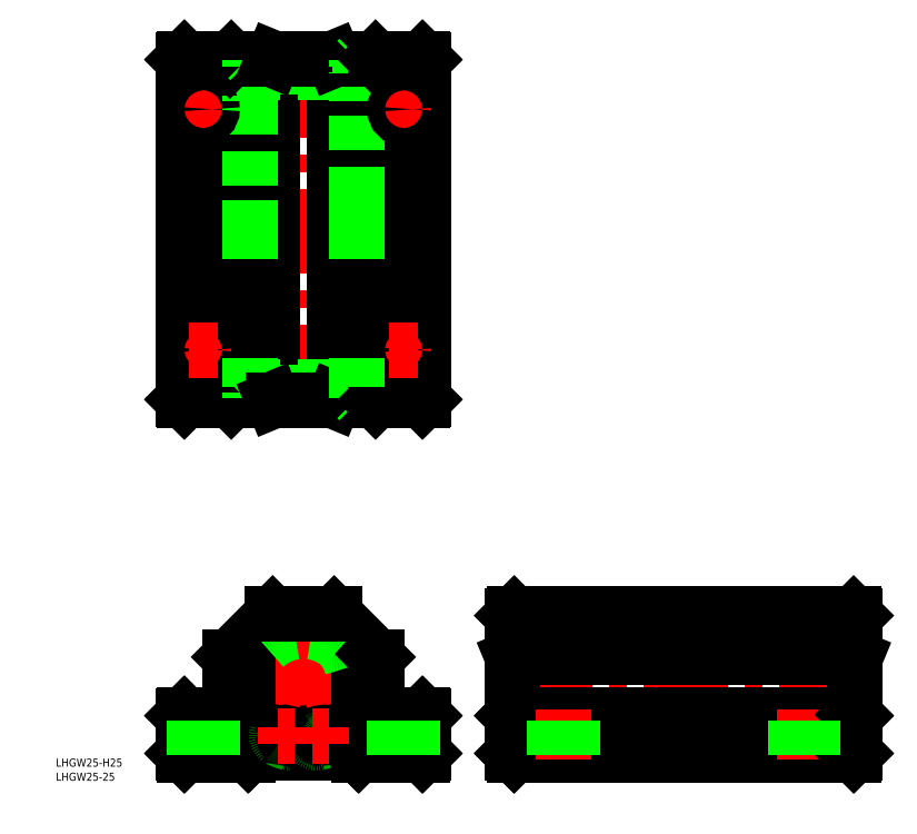
<metadata>
{"format":"dxf","ext":"dxf","renderer":"ezdxf+matplotlib","layout":"modelspace","background":"white","min_lineweight":24,"dpi":150}
</metadata>
<code>
0
SECTION
2
ENTITIES
0
LINE
8
CENTER
10
0
20
237.4
30
0
11
0
21
105.4
31
0
0
LINE
8
CENTER
10
76.37
20
0
30
0
11
208.4
21
0
31
0
0
ARC
8
0
10
3.743
20
1.485
30
0
40
23
50
142
51
163.3
0
ARC
8
0
10
3.743
20
1.485
30
0
40
23
50
163.3
51
233.8
0
ARC
8
0
10
2.274e-13
20
0
30
0
40
16.85
50
284.7
51
255.3
0
LINE
8
CENTER
10
-22.8
20
0
30
0
11
22.8
21
0
31
0
0
CIRCLE
8
0
10
2.274e-13
20
0
30
0
40
20
0
LINE
8
0
10
-27.5
20
11.5
30
0
11
-11.5
21
27.5
31
0
0
CIRCLE
8
0
10
2.274e-13
20
0
30
0
40
20.8
0
LINE
8
0
10
-20
20
-24.3
30
0
11
20
21
-24.3
31
0
0
LINE
8
0
10
-27.5
20
-7
30
0
11
-27.5
21
11.5
31
0
0
LINE
8
CENTER
10
-37.5
20
-27
30
0
11
-37.5
21
-8
31
0
0
LINE
8
0
10
-45
20
-24.5
30
0
11
-45
21
-10.5
31
0
0
LINE
8
0
10
-20.7
20
-25
30
0
11
-44.5
21
-25
31
0
0
LINE
8
0
10
-44.75
20
-24.75
30
0
11
-44.5
21
-25
31
0
0
LINE
8
0
10
-45
20
-24.5
30
0
11
-44.75
21
-24.75
31
0
0
LINE
8
0
10
-20.7
20
-25
30
0
11
-20.2
21
-24.5
31
0
0
LINE
8
0
10
-20.2
20
-24.5
30
0
11
-20
21
-24.3
31
0
0
LINE
8
0
10
-44.5
20
-10
30
0
11
-30.5
21
-10
31
0
0
LINE
8
0
10
-44.75
20
-10.25
30
0
11
-45
21
-10.5
31
0
0
LINE
8
0
10
-44.5
20
-10
30
0
11
-44.75
21
-10.25
31
0
0
ARC
8
0
10
-30.5
20
-7
30
0
40
3
50
270
51
0
0
ARC
8
0
10
-3.742
20
1.485
30
0
40
23
50
306.2
51
16.73
0
ARC
8
0
10
2.274e-13
20
0
30
0
40
12.5
50
0
51
90
0
ARC
8
0
10
2.274e-13
20
0
30
0
40
12.5
50
90
51
0
0
LINE
8
CENTER
10
2.274e-13
20
22.8
30
0
11
2.274e-13
21
-22.8
31
0
0
LINE
8
0
10
27.5
20
11.5
30
0
11
27.5
21
-7
31
0
0
ARC
8
0
10
2.274e-13
20
0
30
0
40
21.25
50
244.4
51
255.6
0
ARC
8
0
10
-8.547
20
-17.8
30
0
40
1.5
50
161.8
51
244.4
0
ARC
8
0
10
-8.547
20
-17.8
30
0
40
1.5
50
150.5
51
161.8
0
ARC
8
0
10
-4.897
20
-19.13
30
0
40
1.5
50
338.2
51
350
0
ARC
8
0
10
-4.897
20
-19.13
30
0
40
1.5
50
255.6
51
338.2
0
LINE
8
0
10
-3.176
20
-18.01
30
0
11
-3.42
21
-19.39
31
0
0
ARC
8
0
10
-4.653
20
-17.75
30
0
40
1.5
50
350
51
75.31
0
ARC
8
0
10
-6.515
20
-17.9
30
0
40
1
50
268.6
51
180
0
ARC
8
0
10
-6.515
20
-17.9
30
0
40
1
50
231.4
51
268.6
0
ARC
8
0
10
-6.515
20
-17.9
30
0
40
1
50
180
51
231.4
0
ARC
8
0
10
2.274e-13
20
0
30
0
40
21.25
50
284.4
51
295.6
0
ARC
8
0
10
4.653
20
-17.75
30
0
40
1.5
50
104.7
51
190
0
LINE
8
0
10
3.42
20
-19.39
30
0
11
3.176
21
-18.01
31
0
0
ARC
8
0
10
4.897
20
-19.13
30
0
40
1.5
50
201.8
51
284.4
0
ARC
8
0
10
4.897
20
-19.13
30
0
40
1.5
50
190
51
201.8
0
ARC
8
0
10
6.516
20
-17.9
30
0
40
1
50
308.6
51
180
0
ARC
8
0
10
6.516
20
-17.9
30
0
40
1
50
271.4
51
308.6
0
ARC
8
0
10
6.516
20
-17.9
30
0
40
1
50
180
51
271.4
0
ARC
8
0
10
8.547
20
-17.8
30
0
40
1.5
50
18.19
51
29.48
0
ARC
8
0
10
8.547
20
-17.8
30
0
40
1.5
50
295.6
51
18.19
0
LINE
8
CENTER
10
37.5
20
-27
30
0
11
37.5
21
-8
31
0
0
LINE
8
0
10
45
20
-10.5
30
0
11
45
21
-24.5
31
0
0
LINE
8
0
10
44.5
20
-25
30
0
11
20.7
21
-25
31
0
0
LINE
8
0
10
20.2
20
-24.5
30
0
11
20.7
21
-25
31
0
0
LINE
8
0
10
20
20
-24.3
30
0
11
20.2
21
-24.5
31
0
0
LINE
8
0
10
44.5
20
-25
30
0
11
44.75
21
-24.75
31
0
0
LINE
8
0
10
44.75
20
-24.75
30
0
11
45
21
-24.5
31
0
0
LINE
8
0
10
30.5
20
-10
30
0
11
44.5
21
-10
31
0
0
ARC
8
0
10
30.5
20
-7
30
0
40
3
50
180
51
270
0
LINE
8
0
10
44.75
20
-10.25
30
0
11
44.5
21
-10
31
0
0
LINE
8
0
10
45
20
-10.5
30
0
11
44.75
21
-10.25
31
0
0
ARC
8
0
10
-3.742
20
1.485
30
0
40
23
50
16.73
51
37.98
0
LINE
8
0
10
11.5
20
27.5
30
0
11
27.5
21
11.5
31
0
0
ARC
8
0
10
2.274e-13
20
0
30
0
40
21.25
50
47.39
51
132.6
0
LINE
8
0
10
-11.5
20
27.5
30
0
11
11.5
21
27.5
31
0
0
LINE
8
0
10
78.87
20
27.5
30
0
11
205.9
21
27.5
31
0
0
LINE
8
0
10
78.87
20
11.5
30
0
11
205.9
21
11.5
31
0
0
LINE
8
0
10
78.87
20
-10
30
0
11
205.9
21
-10
31
0
0
LINE
8
0
10
205.9
20
-25
30
0
11
78.87
21
-25
31
0
0
LINE
8
0
10
78.37
20
-7
30
0
11
78.37
21
11.29
31
0
0
LINE
8
0
10
78.37
20
-24.5
30
0
11
78.37
21
-10.5
31
0
0
LINE
8
0
10
78.37
20
-24.5
30
0
11
78.62
21
-24.75
31
0
0
LINE
8
0
10
78.87
20
-25
30
0
11
78.62
21
-24.75
31
0
0
LINE
8
0
10
78.37
20
-7
30
0
11
78.37
21
-10.5
31
0
0
LINE
8
0
10
78.62
20
-10.25
30
0
11
78.87
21
-10
31
0
0
LINE
8
0
10
78.37
20
-10.5
30
0
11
78.62
21
-10.25
31
0
0
LINE
8
CENTER
10
97.37
20
-27
30
0
11
97.37
21
-8
31
0
0
LINE
8
0
10
78.37
20
11.29
30
0
11
78.37
21
27
31
0
0
LINE
8
0
10
78.37
20
11.29
30
0
11
78.87
21
11.5
31
0
0
LINE
8
0
10
78.37
20
27
30
0
11
78.87
21
27.5
31
0
0
LINE
8
0
10
206.4
20
11.29
30
0
11
206.4
21
-7
31
0
0
LINE
8
CENTER
10
187.4
20
-27
30
0
11
187.4
21
-8
31
0
0
LINE
8
0
10
206.4
20
-10.5
30
0
11
206.4
21
-24.5
31
0
0
LINE
8
0
10
206.1
20
-24.75
30
0
11
206.4
21
-24.5
31
0
0
LINE
8
0
10
206.1
20
-24.75
30
0
11
205.9
21
-25
31
0
0
LINE
8
0
10
206.4
20
-10.5
30
0
11
206.4
21
-7
31
0
0
LINE
8
0
10
206.1
20
-10.25
30
0
11
206.4
21
-10.5
31
0
0
LINE
8
0
10
205.9
20
-10
30
0
11
206.1
21
-10.25
31
0
0
LINE
8
0
10
206.4
20
27
30
0
11
206.4
21
11.29
31
0
0
LINE
8
0
10
205.9
20
11.5
30
0
11
206.4
21
11.29
31
0
0
LINE
8
0
10
205.9
20
27.5
30
0
11
206.4
21
27
31
0
0
LINE
8
0
10
-20
20
160.5
30
0
11
-20
21
123.2
31
0
0
LINE
8
0
10
20
20
123.2
30
0
11
20
21
160.5
31
0
0
LINE
8
0
10
20
20
123.2
30
0
11
20
21
160.5
31
0
0
LINE
8
0
10
-20
20
160.5
30
0
11
-20
21
123.2
31
0
0
LINE
8
0
10
-45
20
107.9
30
0
11
-45
21
234.9
31
0
0
LINE
8
0
10
45
20
234.9
30
0
11
45
21
107.9
31
0
0
LINE
8
0
10
-27.5
20
107.9
30
0
11
-27.5
21
234.9
31
0
0
LINE
8
0
10
-11.5
20
107.9
30
0
11
-11.5
21
234.9
31
0
0
LINE
8
0
10
27.5
20
107.9
30
0
11
27.5
21
234.9
31
0
0
LINE
8
0
10
11.5
20
107.9
30
0
11
11.5
21
234.9
31
0
0
LINE
8
0
10
-21.25
20
110.6
30
0
11
-14.39
21
110.6
31
0
0
LINE
8
0
10
-19.26
20
110.6
30
0
11
-14.39
21
110.6
31
0
0
LINE
8
0
10
20
20
108.2
30
0
11
-20
21
108.2
31
0
0
LINE
8
0
10
-21.25
20
112.5
30
0
11
21.25
21
112.5
31
0
0
LINE
8
0
10
-11.29
20
107.4
30
0
11
-27
21
107.4
31
0
0
LINE
8
CENTER
10
-37.5
20
131.7
30
0
11
-37.5
21
121.1
31
0
0
CIRCLE
8
0
10
-37.5
20
126.4
30
0
40
3.3
0
LINE
8
0
10
-20
20
110.6
30
0
11
-20
21
112.5
31
0
0
LINE
8
0
10
-21.25
20
112.5
30
0
11
-21.25
21
110.6
31
0
0
LINE
8
0
10
-30.5
20
107.4
30
0
11
-44.5
21
107.4
31
0
0
LINE
8
0
10
-44.75
20
107.6
30
0
11
-45
21
107.9
31
0
0
LINE
8
0
10
-44.75
20
107.6
30
0
11
-44.5
21
107.4
31
0
0
LINE
8
0
10
-30.5
20
107.4
30
0
11
-27
21
107.4
31
0
0
LINE
8
0
10
-27
20
107.4
30
0
11
-27.5
21
107.9
31
0
0
LINE
8
0
10
-20
20
110.6
30
0
11
-20
21
108.2
31
0
0
LINE
8
0
10
-20
20
108.2
30
0
11
-20.8
21
107.4
31
0
0
LINE
8
CENTER
10
-42.8
20
126.4
30
0
11
-32.2
21
126.4
31
0
0
LINE
8
0
10
-20
20
121.4
30
0
11
-20
21
112.8
31
0
0
LINE
8
0
10
-20
20
112.8
30
0
11
-20
21
112.5
31
0
0
LINE
8
0
10
-20
20
123.2
30
0
11
-20
21
121.4
31
0
0
LINE
8
CENTER
10
37.5
20
131.7
30
0
11
37.5
21
121.1
31
0
0
CIRCLE
8
0
10
37.5
20
126.4
30
0
40
3.3
0
LINE
8
0
10
14.39
20
110.6
30
0
11
21.25
21
110.6
31
0
0
LINE
8
0
10
14.39
20
110.6
30
0
11
19.26
21
110.6
31
0
0
LINE
8
0
10
27
20
107.4
30
0
11
11.29
21
107.4
31
0
0
LINE
8
0
10
-14.39
20
110.6
30
0
11
14.39
21
110.6
31
0
0
LINE
8
0
10
11.29
20
107.4
30
0
11
-11.29
21
107.4
31
0
0
LINE
8
0
10
-11.29
20
107.4
30
0
11
-11.5
21
107.9
31
0
0
LINE
8
0
10
11.29
20
107.4
30
0
11
11.5
21
107.9
31
0
0
LINE
8
0
10
20
20
112.5
30
0
11
20
21
110.6
31
0
0
LINE
8
0
10
21.25
20
110.6
30
0
11
21.25
21
112.5
31
0
0
LINE
8
0
10
44.5
20
107.4
30
0
11
30.5
21
107.4
31
0
0
LINE
8
0
10
20
20
108.2
30
0
11
20
21
110.6
31
0
0
LINE
8
0
10
20.8
20
107.4
30
0
11
20
21
108.2
31
0
0
LINE
8
0
10
27
20
107.4
30
0
11
30.5
21
107.4
31
0
0
LINE
8
0
10
27
20
107.4
30
0
11
27.5
21
107.9
31
0
0
LINE
8
0
10
45
20
107.9
30
0
11
44.75
21
107.6
31
0
0
LINE
8
0
10
44.5
20
107.4
30
0
11
44.75
21
107.6
31
0
0
LINE
8
CENTER
10
32.2
20
126.4
30
0
11
42.8
21
126.4
31
0
0
LINE
8
0
10
20
20
112.8
30
0
11
20
21
121.4
31
0
0
LINE
8
0
10
20
20
112.5
30
0
11
20
21
112.8
31
0
0
LINE
8
0
10
20
20
121.4
30
0
11
20
21
123.2
31
0
0
LINE
8
0
10
-20
20
230
30
0
11
-20
21
221.4
31
0
0
LINE
8
0
10
20
20
221.4
30
0
11
20
21
230
31
0
0
LINE
8
CENTER
10
-37.5
20
221.7
30
0
11
-37.5
21
211.1
31
0
0
LINE
8
CENTER
10
37.5
20
221.7
30
0
11
37.5
21
211.1
31
0
0
LINE
8
0
10
-20
20
219.5
30
0
11
-20
21
182.2
31
0
0
LINE
8
0
10
-20
20
219.5
30
0
11
-20
21
182.2
31
0
0
LINE
8
0
10
-20
20
180.4
30
0
11
-20
21
171.8
31
0
0
LINE
8
0
10
-20
20
180.4
30
0
11
-20
21
171.8
31
0
0
LINE
8
0
10
-20
20
171
30
0
11
-20
21
162.4
31
0
0
LINE
8
0
10
-20
20
171
30
0
11
-20
21
162.4
31
0
0
LINE
8
0
10
-20
20
162.4
30
0
11
-20
21
160.5
31
0
0
LINE
8
0
10
-20
20
171.8
30
0
11
-20
21
171
31
0
0
LINE
8
0
10
-20
20
182.2
30
0
11
-20
21
180.4
31
0
0
LINE
8
CENTER
10
-42.8
20
216.4
30
0
11
-32.2
21
216.4
31
0
0
CIRCLE
8
0
10
-37.5
20
216.4
30
0
40
3.3
0
LINE
8
0
10
-20
20
221.4
30
0
11
-20
21
219.5
31
0
0
LINE
8
0
10
20
20
182.2
30
0
11
20
21
219.5
31
0
0
LINE
8
0
10
20
20
182.2
30
0
11
20
21
219.5
31
0
0
LINE
8
0
10
20
20
171.8
30
0
11
20
21
180.4
31
0
0
LINE
8
0
10
20
20
171.8
30
0
11
20
21
180.4
31
0
0
LINE
8
0
10
20
20
162.4
30
0
11
20
21
171
31
0
0
LINE
8
0
10
20
20
162.4
30
0
11
20
21
171
31
0
0
LINE
8
0
10
20
20
160.5
30
0
11
20
21
162.4
31
0
0
LINE
8
0
10
20
20
171
30
0
11
20
21
171.8
31
0
0
LINE
8
0
10
20
20
180.4
30
0
11
20
21
182.2
31
0
0
LINE
8
CENTER
10
32.2
20
216.4
30
0
11
42.8
21
216.4
31
0
0
LINE
8
0
10
20
20
219.5
30
0
11
20
21
221.4
31
0
0
CIRCLE
8
0
10
37.5
20
216.4
30
0
40
3.3
0
LINE
8
0
10
-21.25
20
232.1
30
0
11
-14.39
21
232.1
31
0
0
LINE
8
0
10
-19.26
20
232.1
30
0
11
-14.39
21
232.1
31
0
0
LINE
8
0
10
-20
20
234.6
30
0
11
20
21
234.6
31
0
0
LINE
8
0
10
-21.25
20
230.2
30
0
11
21.25
21
230.2
31
0
0
LINE
8
0
10
-27
20
235.4
30
0
11
-11.29
21
235.4
31
0
0
LINE
8
0
10
-44.5
20
235.4
30
0
11
-30.5
21
235.4
31
0
0
LINE
8
0
10
-45
20
234.9
30
0
11
-44.75
21
235.1
31
0
0
LINE
8
0
10
-44.5
20
235.4
30
0
11
-44.75
21
235.1
31
0
0
LINE
8
0
10
-21.25
20
232.1
30
0
11
-21.25
21
230.2
31
0
0
LINE
8
0
10
-20
20
230.2
30
0
11
-20
21
230
31
0
0
LINE
8
0
10
-27
20
235.4
30
0
11
-30.5
21
235.4
31
0
0
LINE
8
0
10
-27
20
235.4
30
0
11
-27.5
21
234.9
31
0
0
LINE
8
0
10
-20
20
234.6
30
0
11
-20
21
232.1
31
0
0
LINE
8
0
10
-20.8
20
235.4
30
0
11
-20
21
234.6
31
0
0
LINE
8
0
10
14.39
20
232.1
30
0
11
21.25
21
232.1
31
0
0
LINE
8
0
10
14.39
20
232.1
30
0
11
19.26
21
232.1
31
0
0
LINE
8
0
10
11.29
20
235.4
30
0
11
27
21
235.4
31
0
0
LINE
8
0
10
-14.39
20
232.1
30
0
11
14.39
21
232.1
31
0
0
LINE
8
0
10
-11.29
20
235.4
30
0
11
11.29
21
235.4
31
0
0
LINE
8
0
10
-11.29
20
235.4
30
0
11
-11.5
21
234.9
31
0
0
LINE
8
0
10
11.5
20
234.9
30
0
11
11.29
21
235.4
31
0
0
LINE
8
0
10
30.5
20
235.4
30
0
11
44.5
21
235.4
31
0
0
LINE
8
0
10
21.25
20
230.2
30
0
11
21.25
21
232.1
31
0
0
LINE
8
0
10
20
20
230
30
0
11
20
21
230.2
31
0
0
LINE
8
0
10
20
20
232.1
30
0
11
20
21
234.6
31
0
0
LINE
8
0
10
20
20
234.6
30
0
11
20.8
21
235.4
31
0
0
LINE
8
0
10
30.5
20
235.4
30
0
11
27
21
235.4
31
0
0
LINE
8
0
10
27.5
20
234.9
30
0
11
27
21
235.4
31
0
0
LINE
8
0
10
44.75
20
235.1
30
0
11
44.5
21
235.4
31
0
0
LINE
8
0
10
44.75
20
235.1
30
0
11
45
21
234.9
31
0
0
LINE
8
0
10
40.8
20
-25
30
0
11
40.8
21
-10
31
0
0
LINE
8
0
10
34.2
20
-25
30
0
11
34.2
21
-10
31
0
0
LINE
8
0
10
100.7
20
-25
30
0
11
100.7
21
-10
31
0
0
LINE
8
0
10
94.07
20
-25
30
0
11
94.07
21
-10
31
0
0
LINE
8
0
10
190.7
20
-25
30
0
11
190.7
21
-10
31
0
0
LINE
8
0
10
184.1
20
-25
30
0
11
184.1
21
-10
31
0
0
LINE
8
0
10
-34.2
20
-25
30
0
11
-34.2
21
-10
31
0
0
LINE
8
0
10
-40.8
20
-25
30
0
11
-40.8
21
-10
31
0
0
LINE
8
CENTER
10
9.516
20
-17.9
30
0
11
3.516
21
-17.9
31
0
0
LINE
8
CENTER
10
-6.515
20
-20.9
30
0
11
-6.515
21
-14.9
31
0
0
LINE
8
CENTER
10
6.516
20
-20.9
30
0
11
6.516
21
-14.9
31
0
0
LINE
8
CENTER
10
-3.515
20
-17.9
30
0
11
-9.515
21
-17.9
31
0
0
TEXT
8
0
10
-92.62
20
-29.5
30
0
40
3
1
LHGW25-H25
0
TEXT
8
0
10
-92.62
20
-34.78
30
0
40
3
1
LHGW25-25
0
ENDSEC
0
EOF

</code>
